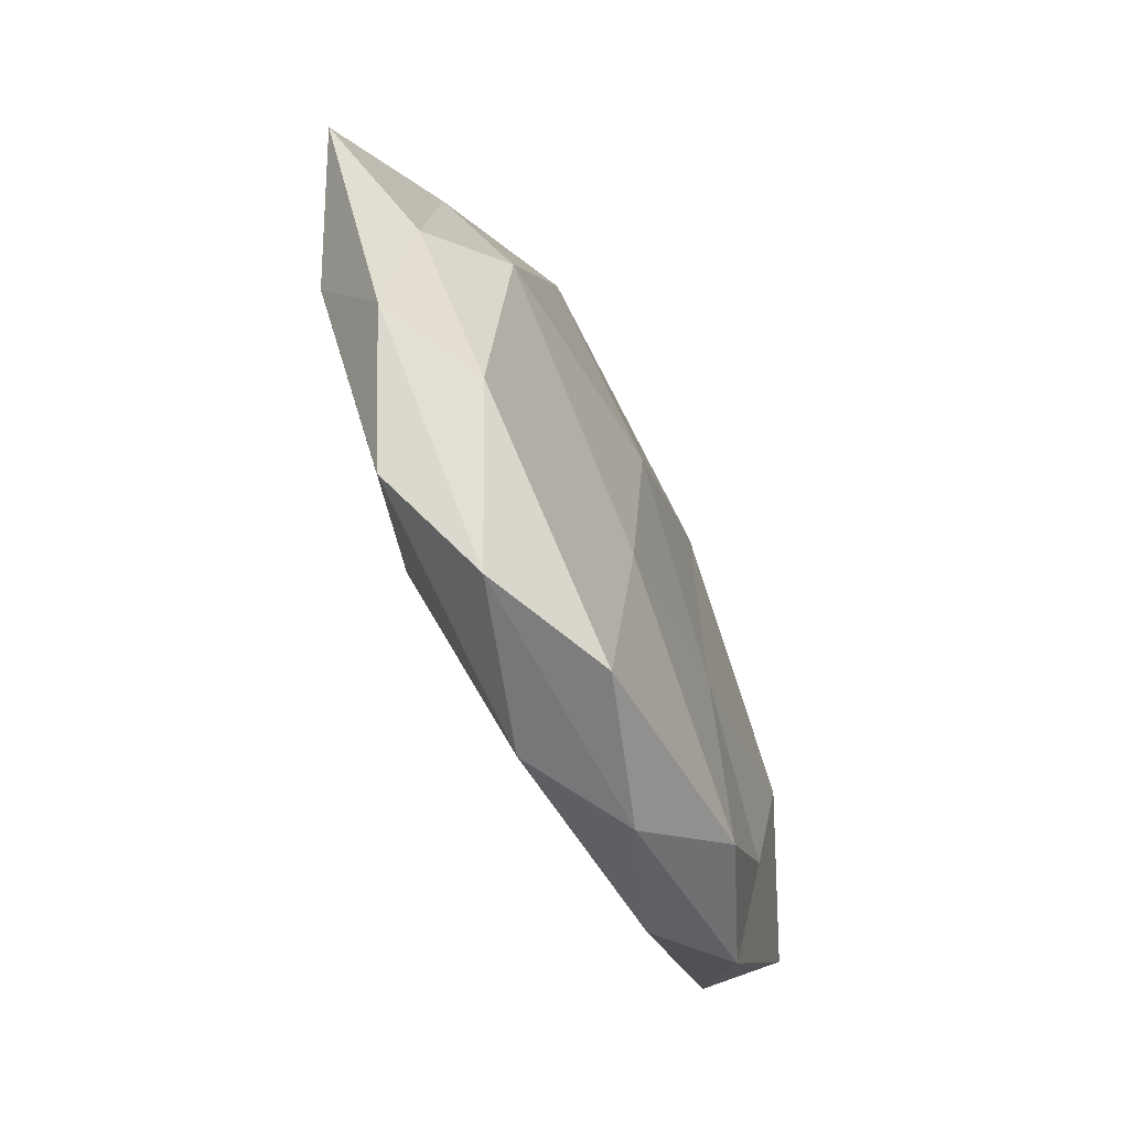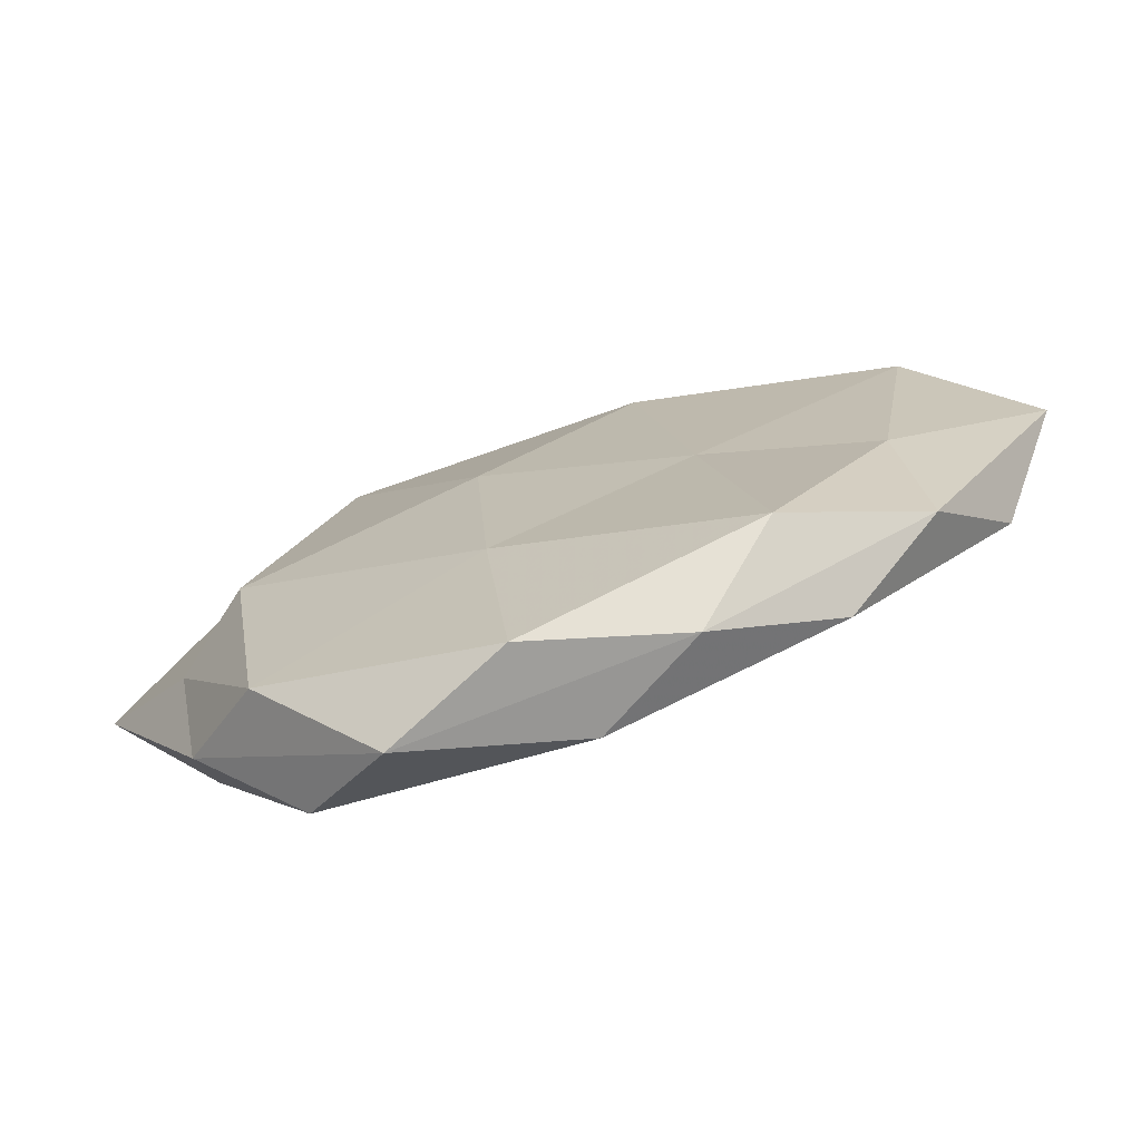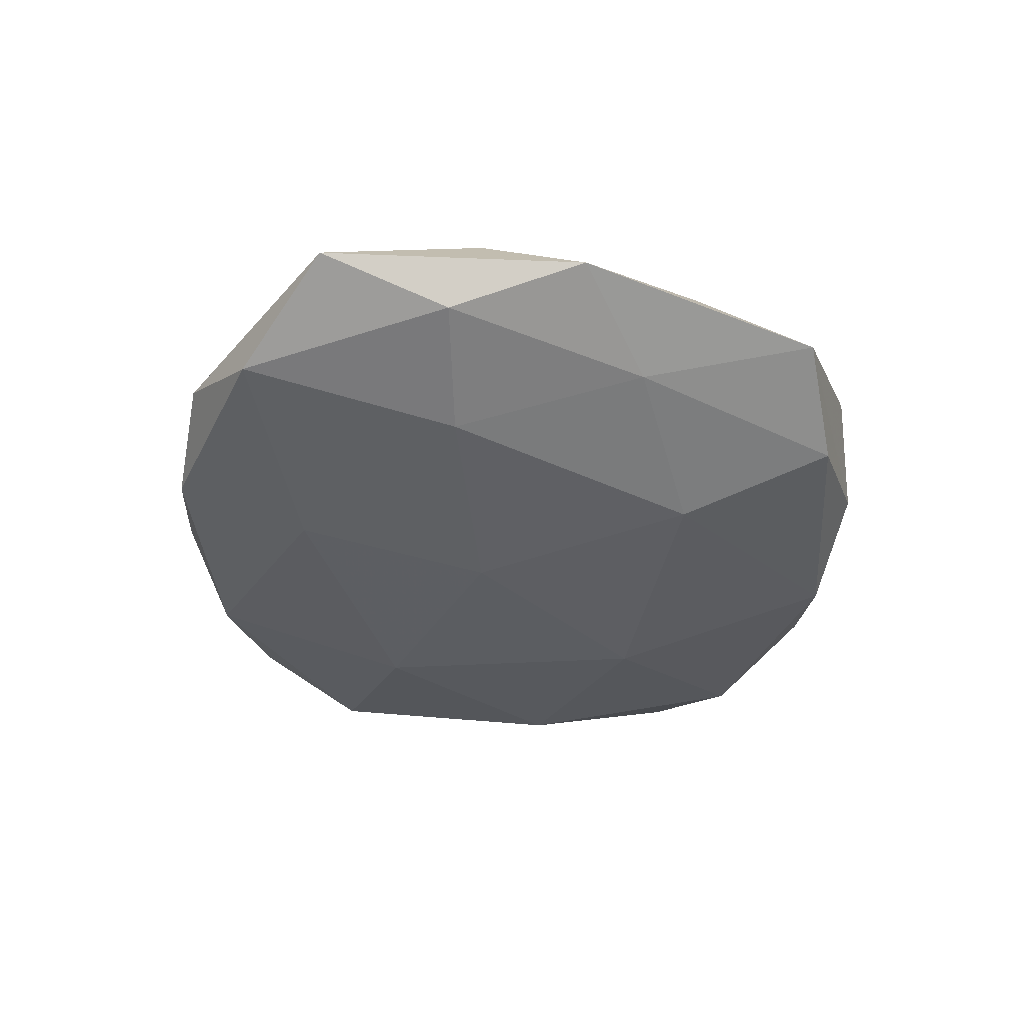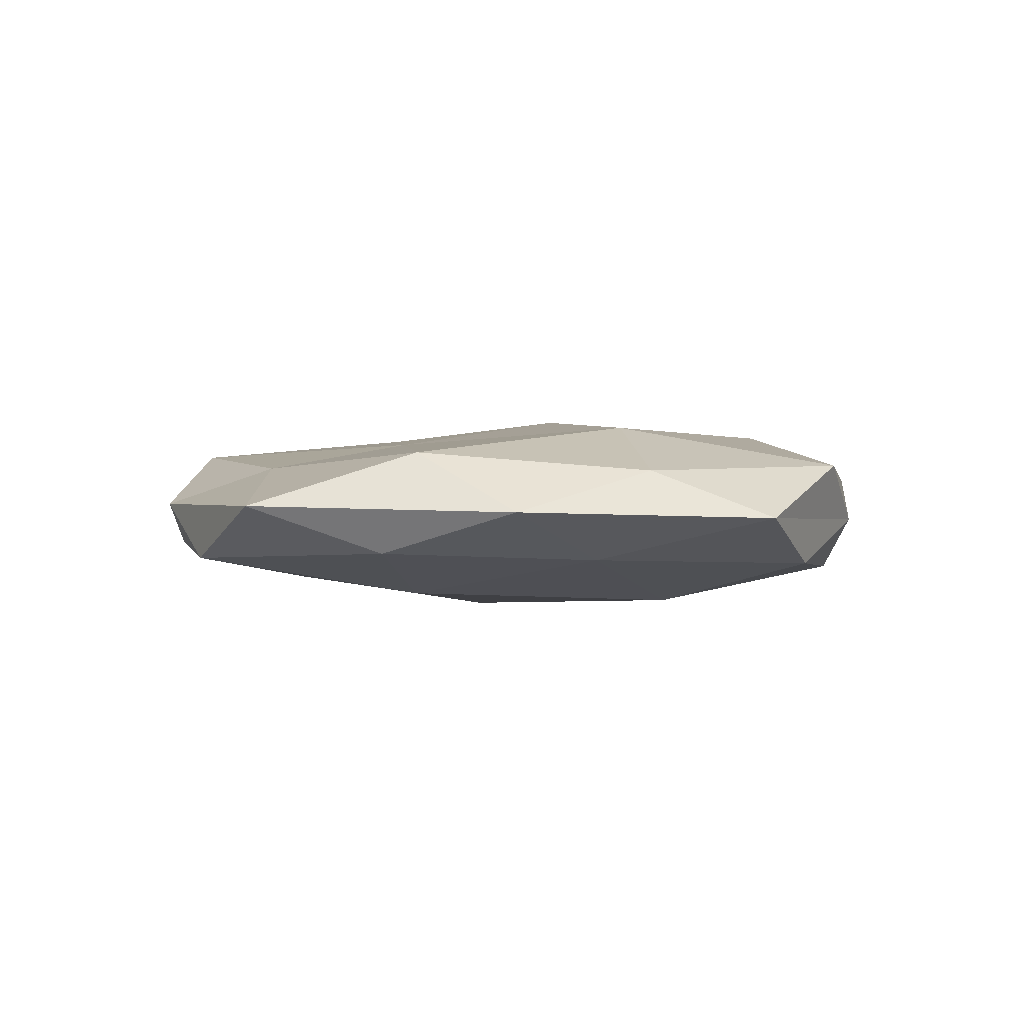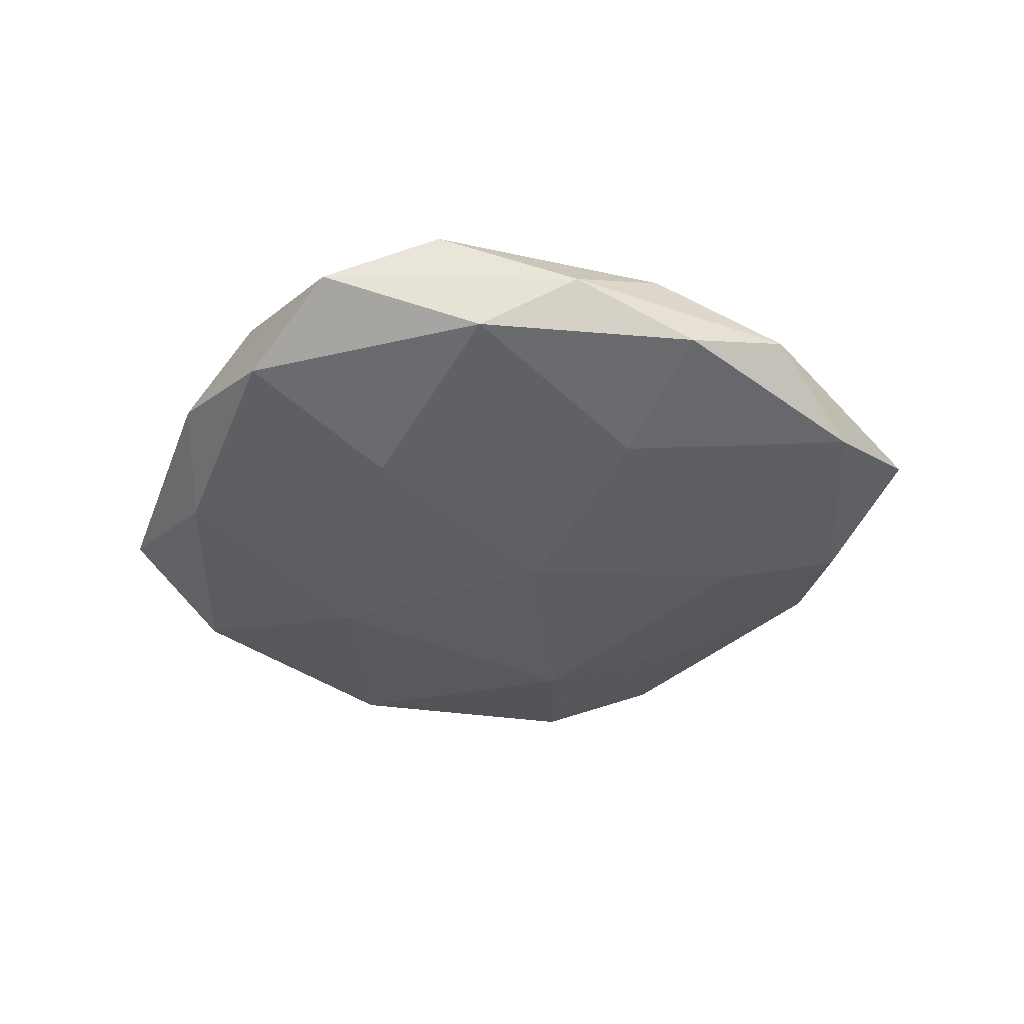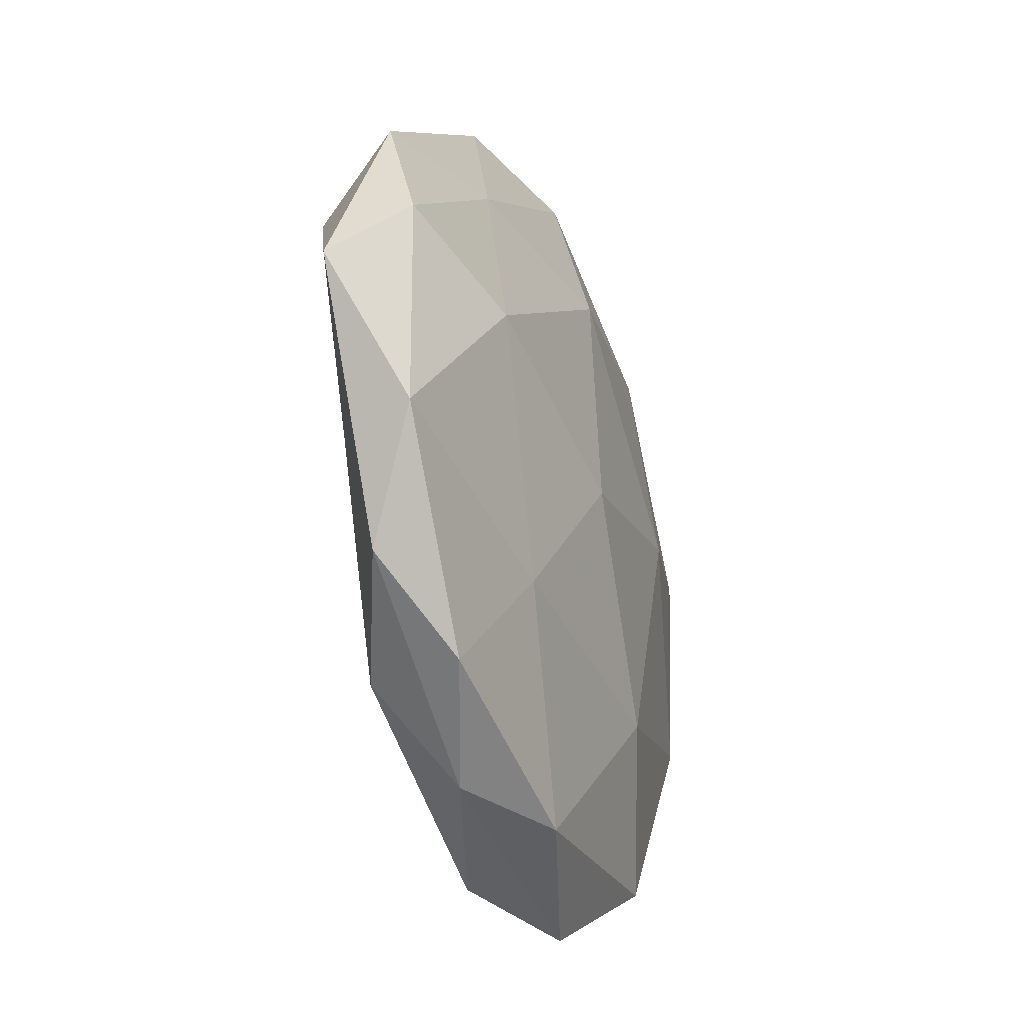
<metadata>
{"format":"obj","ext":"obj","renderer":"f3d","projection":"perspective","resolution":1024,"background":"white","views":[{"elev":-70.6,"azim":-63.6,"up":"+Y"},{"elev":-76.0,"azim":18.7,"up":"+Y"},{"elev":-39.8,"azim":113.5,"up":"+Z"},{"elev":0.3,"azim":123.7,"up":"+Z"},{"elev":-37.8,"azim":6.5,"up":"+Z"},{"elev":-35.0,"azim":110.2,"up":"+Y"}]}
</metadata>
<code>
v 0.02066 -0.02529 -0.009706
v -0.005476 0.002275 0.01393
v 0.03359 0.00517 -0.01097
v -0.02924 -0.04301 -0.005855
v 0.04282 -0.03231 0.001385
v -0.04412 -0.01123 0.004883
v 0.0464 0.01474 0.008146
v -0.01379 -0.02703 -0.01153
v 0.002714 -0.04888 -0.005951
v -0.002851 0.05134 0.006767
v 0.04499 0.02946 0.000347
v -0.04373 -0.01498 -0.007333
v -0.01585 0.04774 -0.0008971
v -0.01794 -0.05323 0.000821
v -0.03519 -0.006561 0.01188
v 0.02769 0.03083 -0.006141
v -0.0319 -0.03679 0.007483
v 0.02733 0.03905 0.005812
v -0.02504 0.0075 -0.01224
v 0.06015 -0.002734 0.001136
v -0.03076 0.03985 0.004723
v -0.04247 0.03099 -0.001013
v 0.04951 0.01141 -0.005087
v 0.01408 0.02638 0.01209
v 0.0307 -0.0408 -0.004341
v 0.0158 -0.0485 0.001253
v 0.05095 -0.01894 -0.006051
v -0.05723 0.001524 -0.000727
v -0.02361 0.0278 0.01152
v 0.04094 -0.0146 0.006359
v -0.04224 -0.02877 2.671e-05
v -0.004342 -0.02615 0.01144
v 0.01996 -0.006957 0.01006
v 0.01819 0.05268 -0.0004639
v -0.04179 0.01455 0.005301
v -0.02664 0.03863 -0.008221
v 0.002598 0.04952 -0.006856
v 0.005588 -0.003407 -0.0137
v 0.02623 -0.03904 0.008435
v 0.004941 0.02818 -0.01246
v -0.002609 -0.05203 0.007416
v -0.04811 0.01598 -0.007088
f 8 1 9
f 4 8 9
f 4 12 8
f 4 9 14
f 6 17 15
f 18 7 11
f 12 19 8
f 7 20 11
f 10 13 21
f 21 13 22
f 16 23 3
f 11 23 16
f 11 20 23
f 18 24 7
f 18 10 24
f 9 1 25
f 9 26 14
f 26 25 5
f 9 25 26
f 1 3 27
f 20 5 27
f 27 3 23
f 23 20 27
f 25 1 27
f 27 5 25
f 2 29 15
f 10 21 29
f 24 29 2
f 10 29 24
f 20 30 5
f 7 30 20
f 4 31 12
f 4 14 31
f 31 17 6
f 14 17 31
f 31 6 28
f 31 28 12
f 15 32 2
f 17 32 15
f 24 2 33
f 24 33 7
f 7 33 30
f 33 2 32
f 34 13 10
f 11 16 34
f 18 34 10
f 18 11 34
f 15 35 6
f 22 35 21
f 28 6 35
f 28 35 22
f 29 35 15
f 29 21 35
f 13 36 22
f 34 37 13
f 34 16 37
f 13 37 36
f 1 38 3
f 8 38 1
f 8 19 38
f 26 5 39
f 39 5 30
f 30 33 39
f 33 32 39
f 16 3 40
f 19 36 40
f 37 16 40
f 40 36 37
f 40 3 38
f 38 19 40
f 14 41 17
f 14 26 41
f 17 41 32
f 41 26 39
f 39 32 41
f 12 42 19
f 12 28 42
f 42 28 22
f 19 42 36
f 22 36 42

</code>
